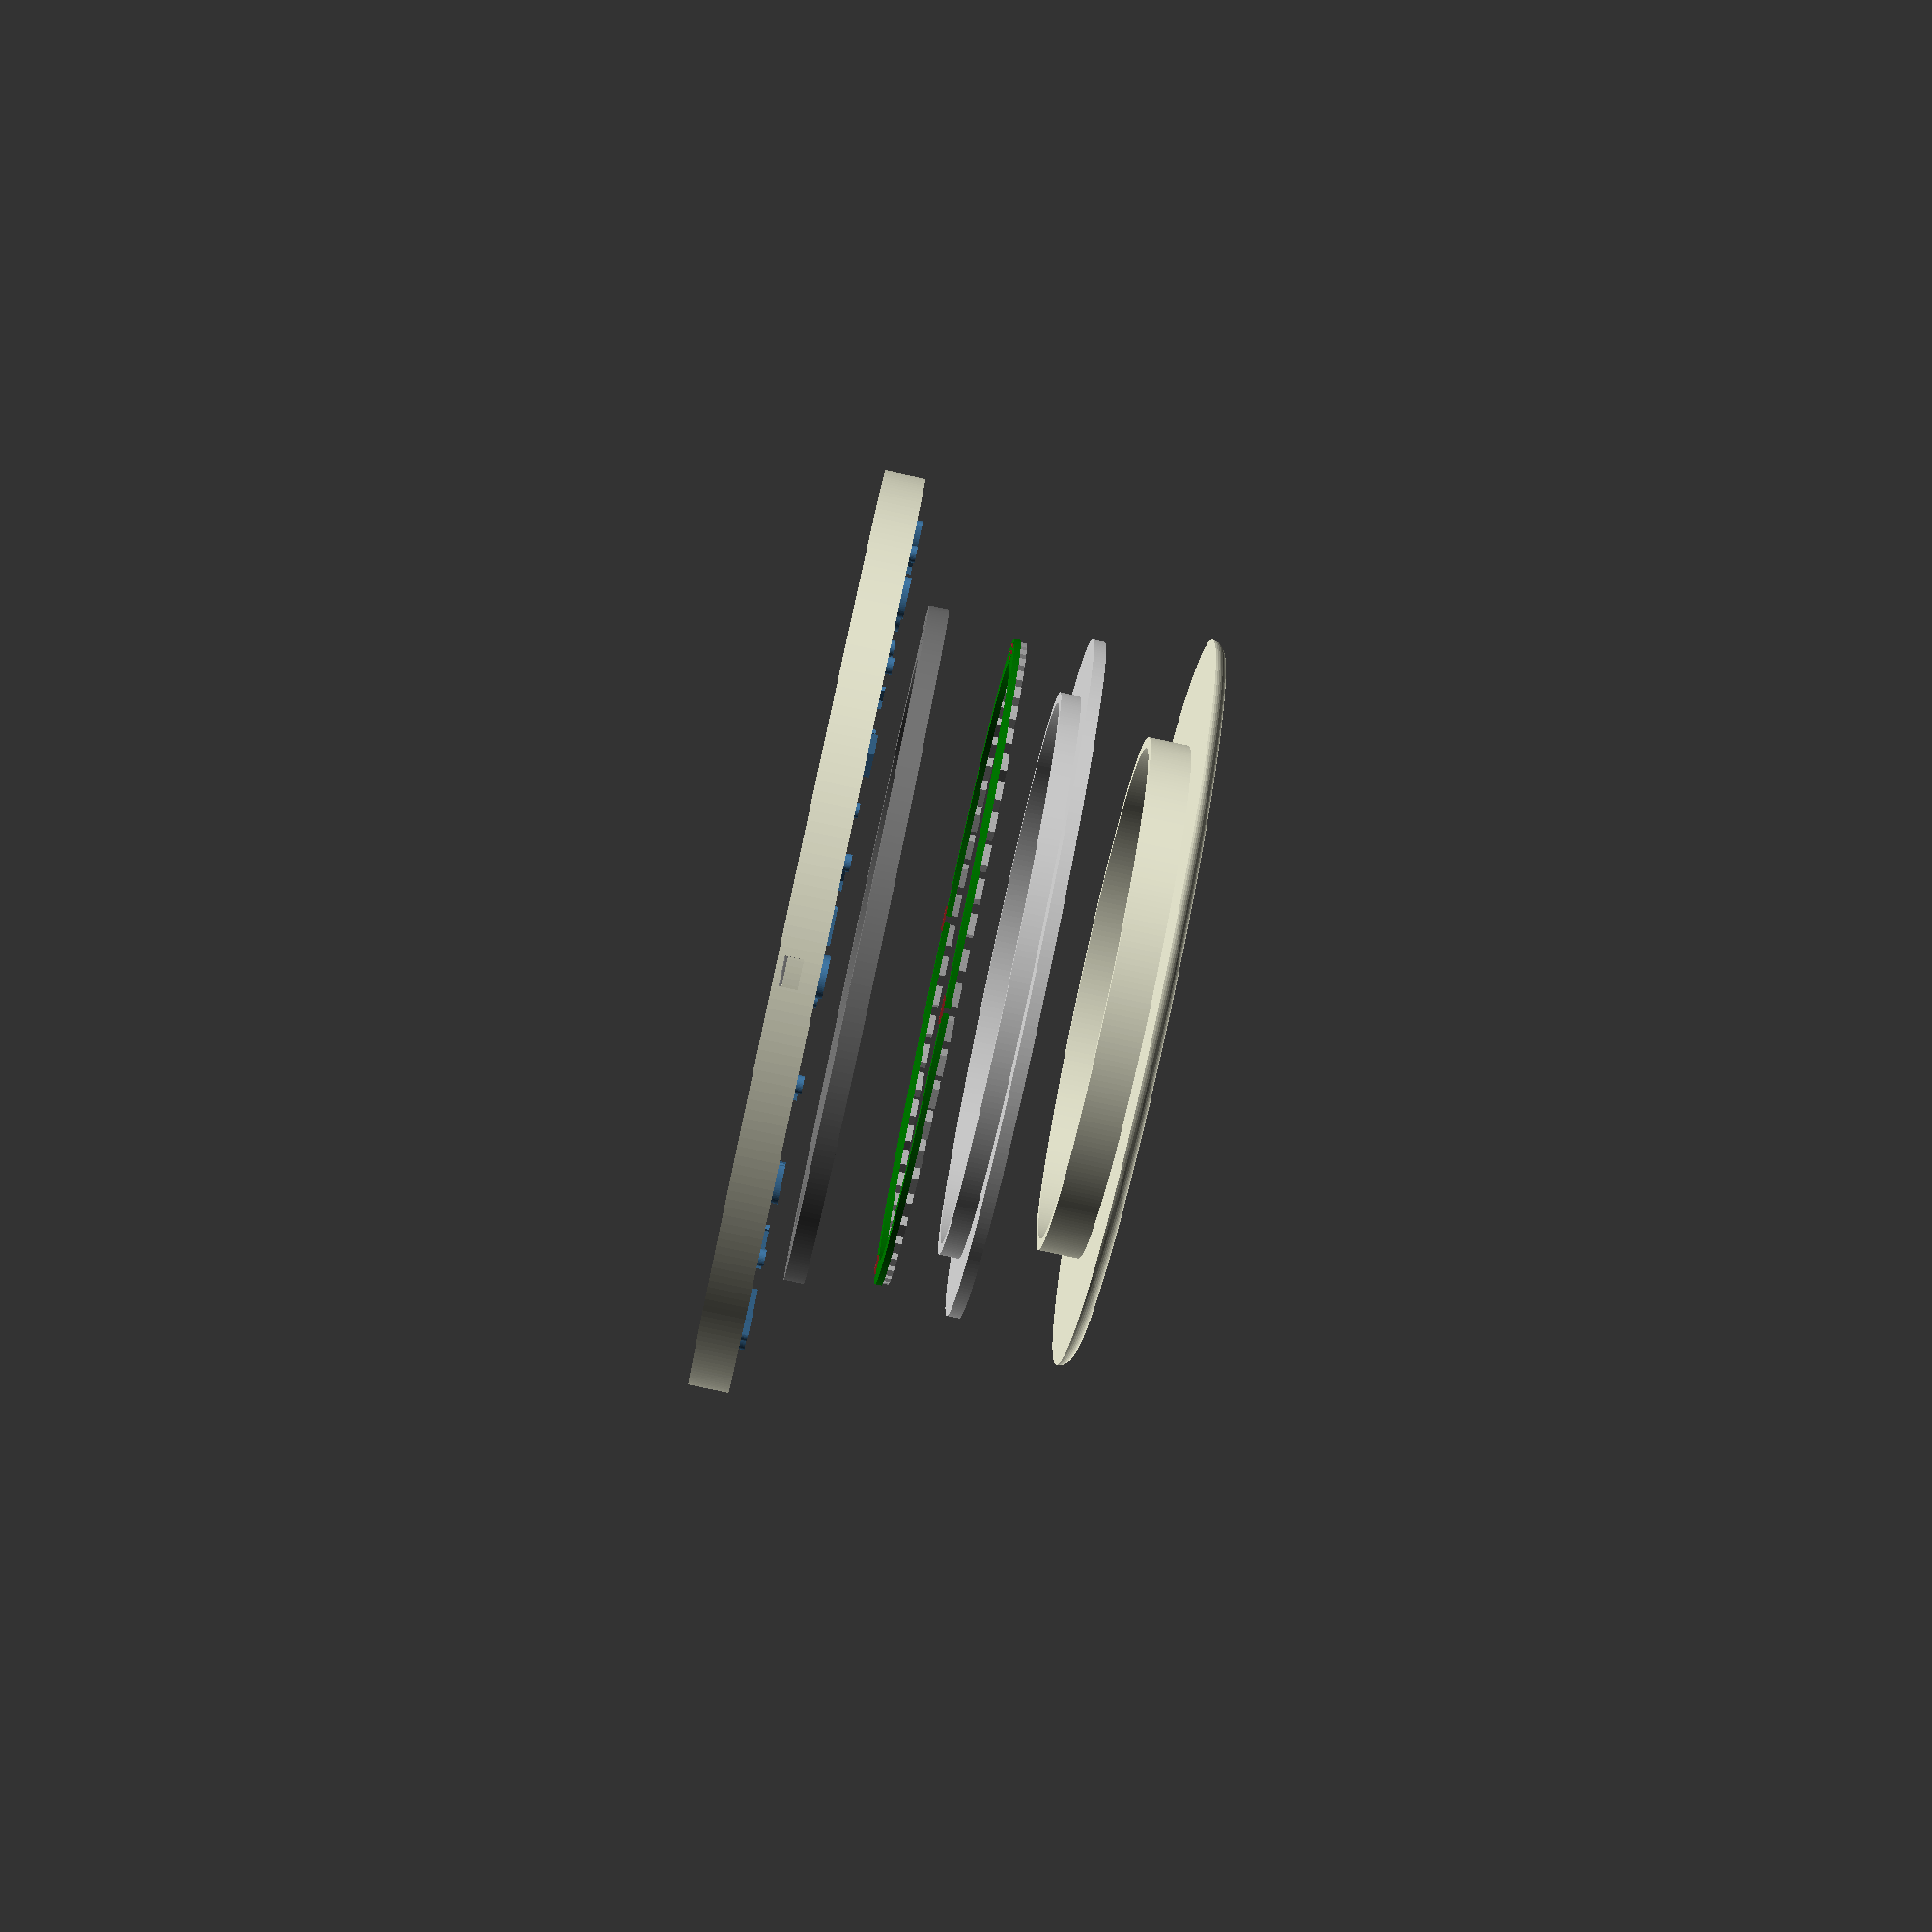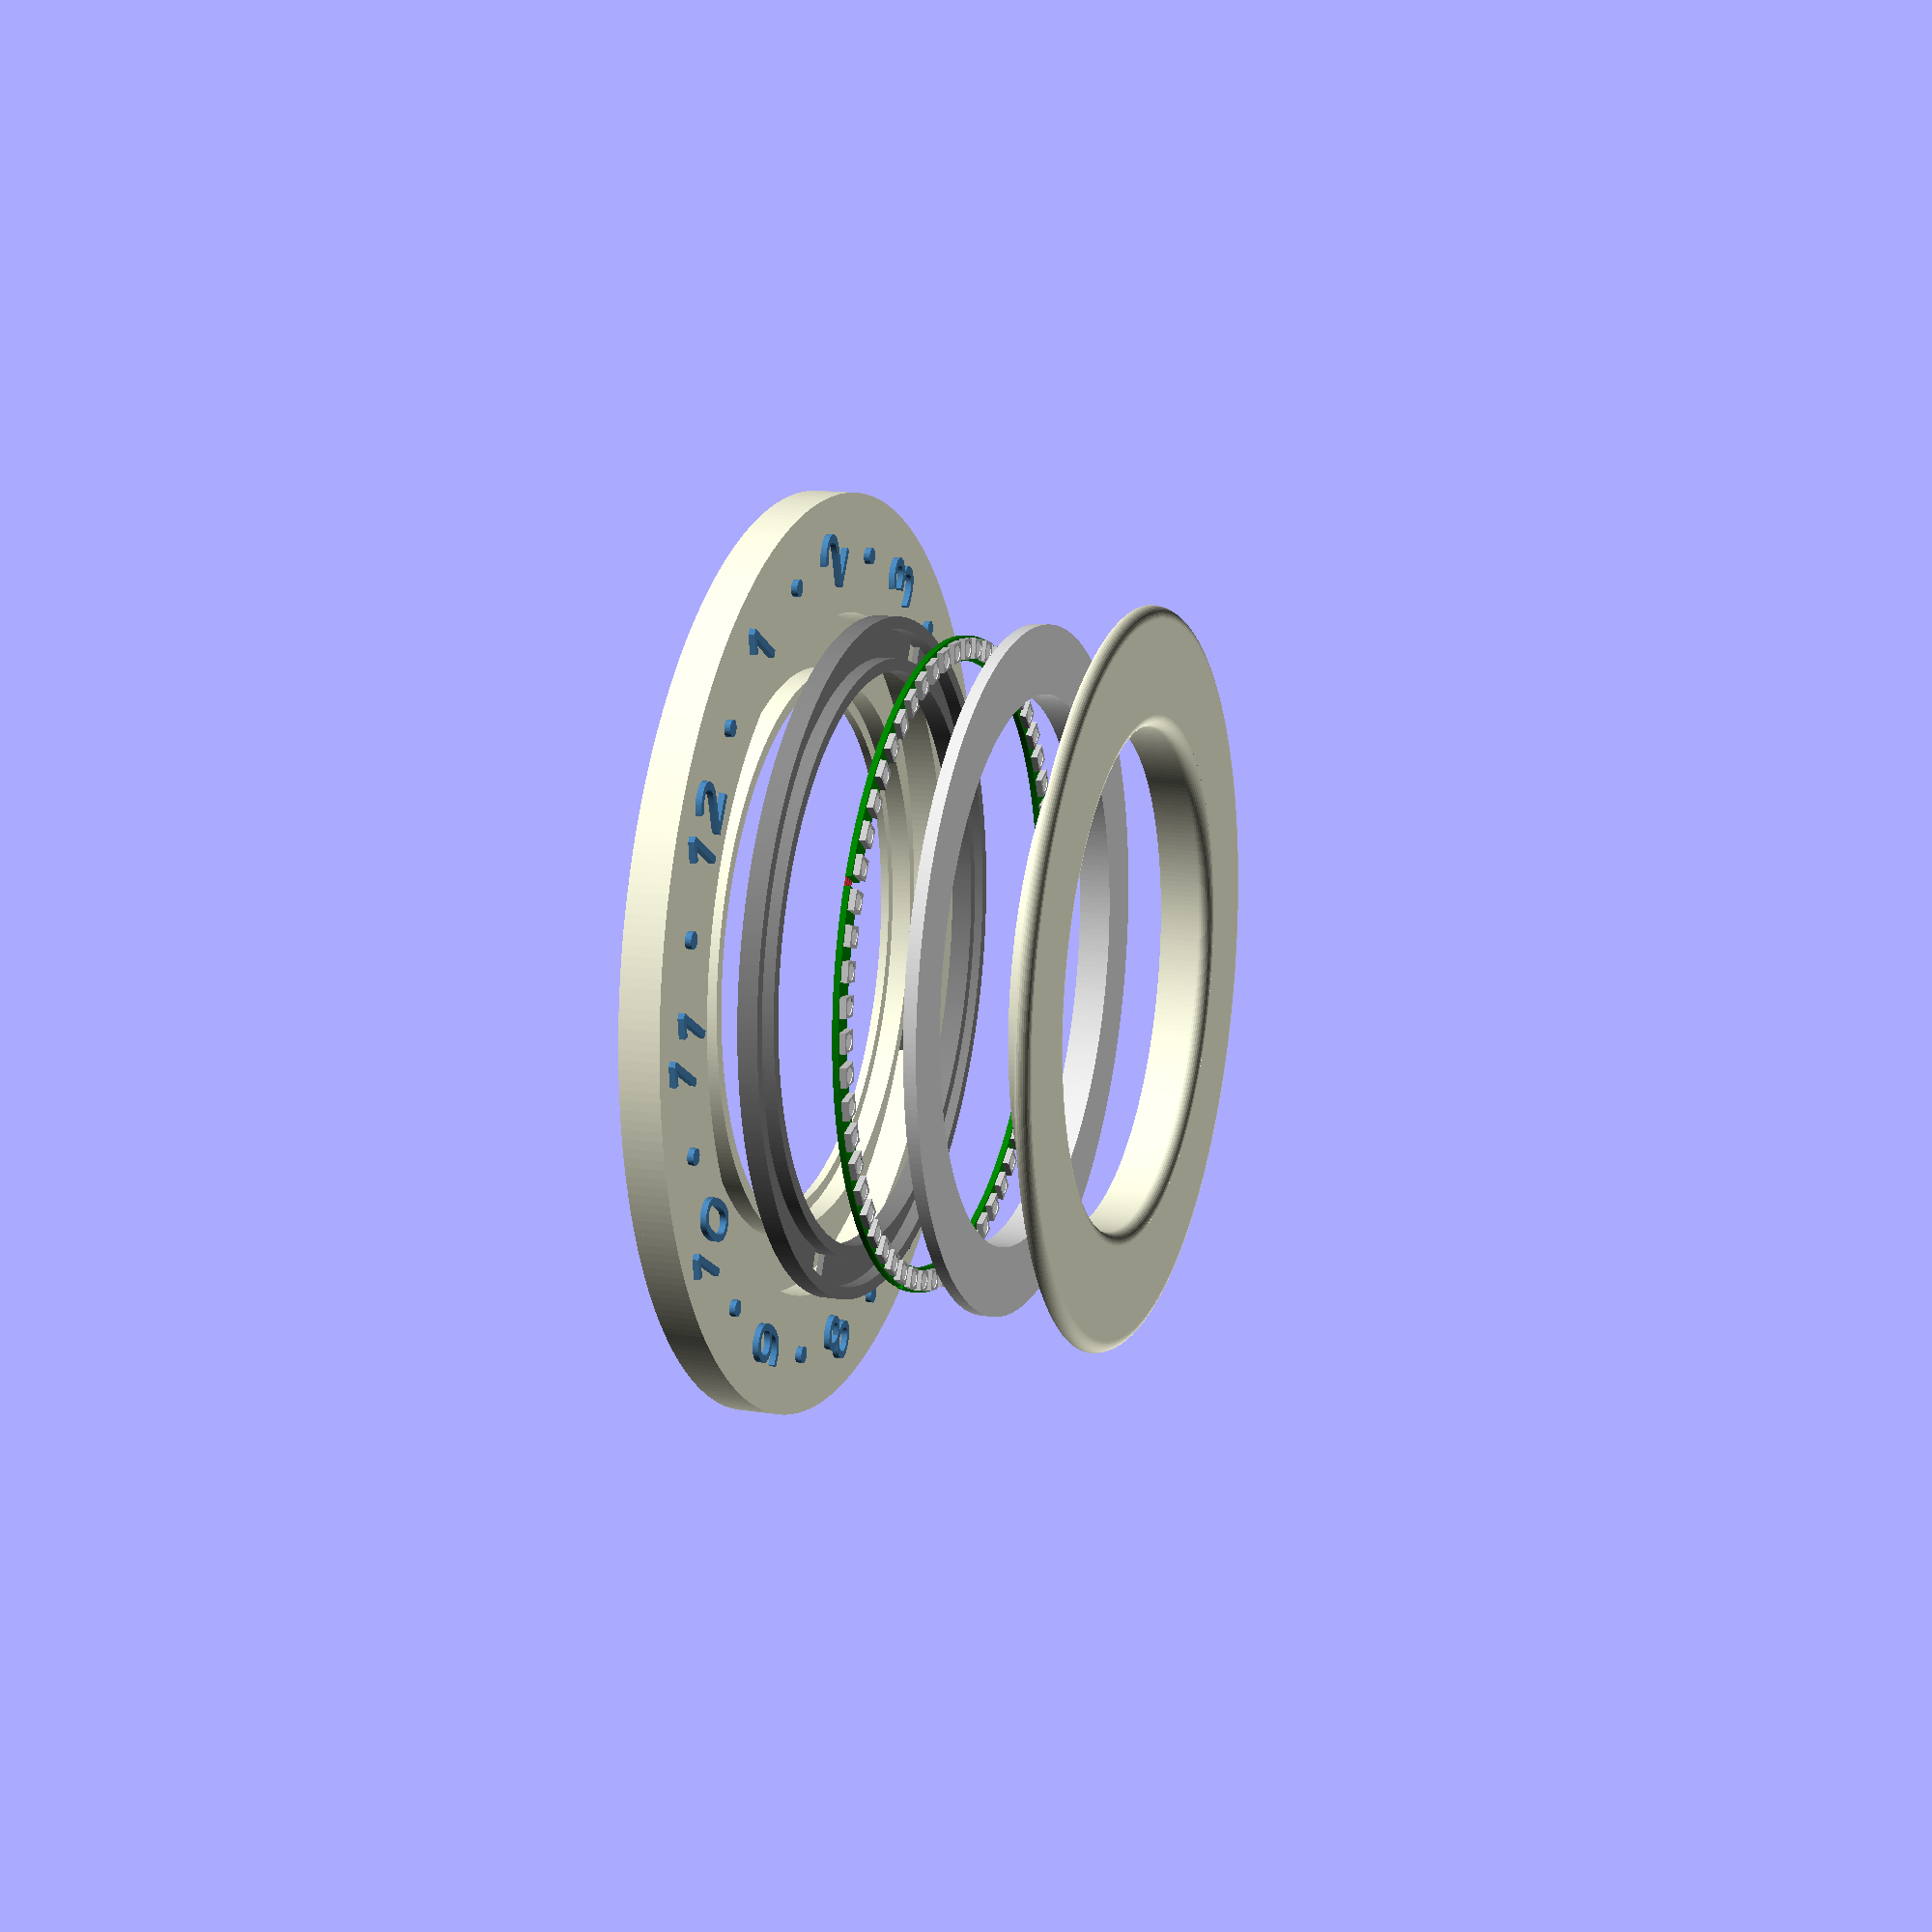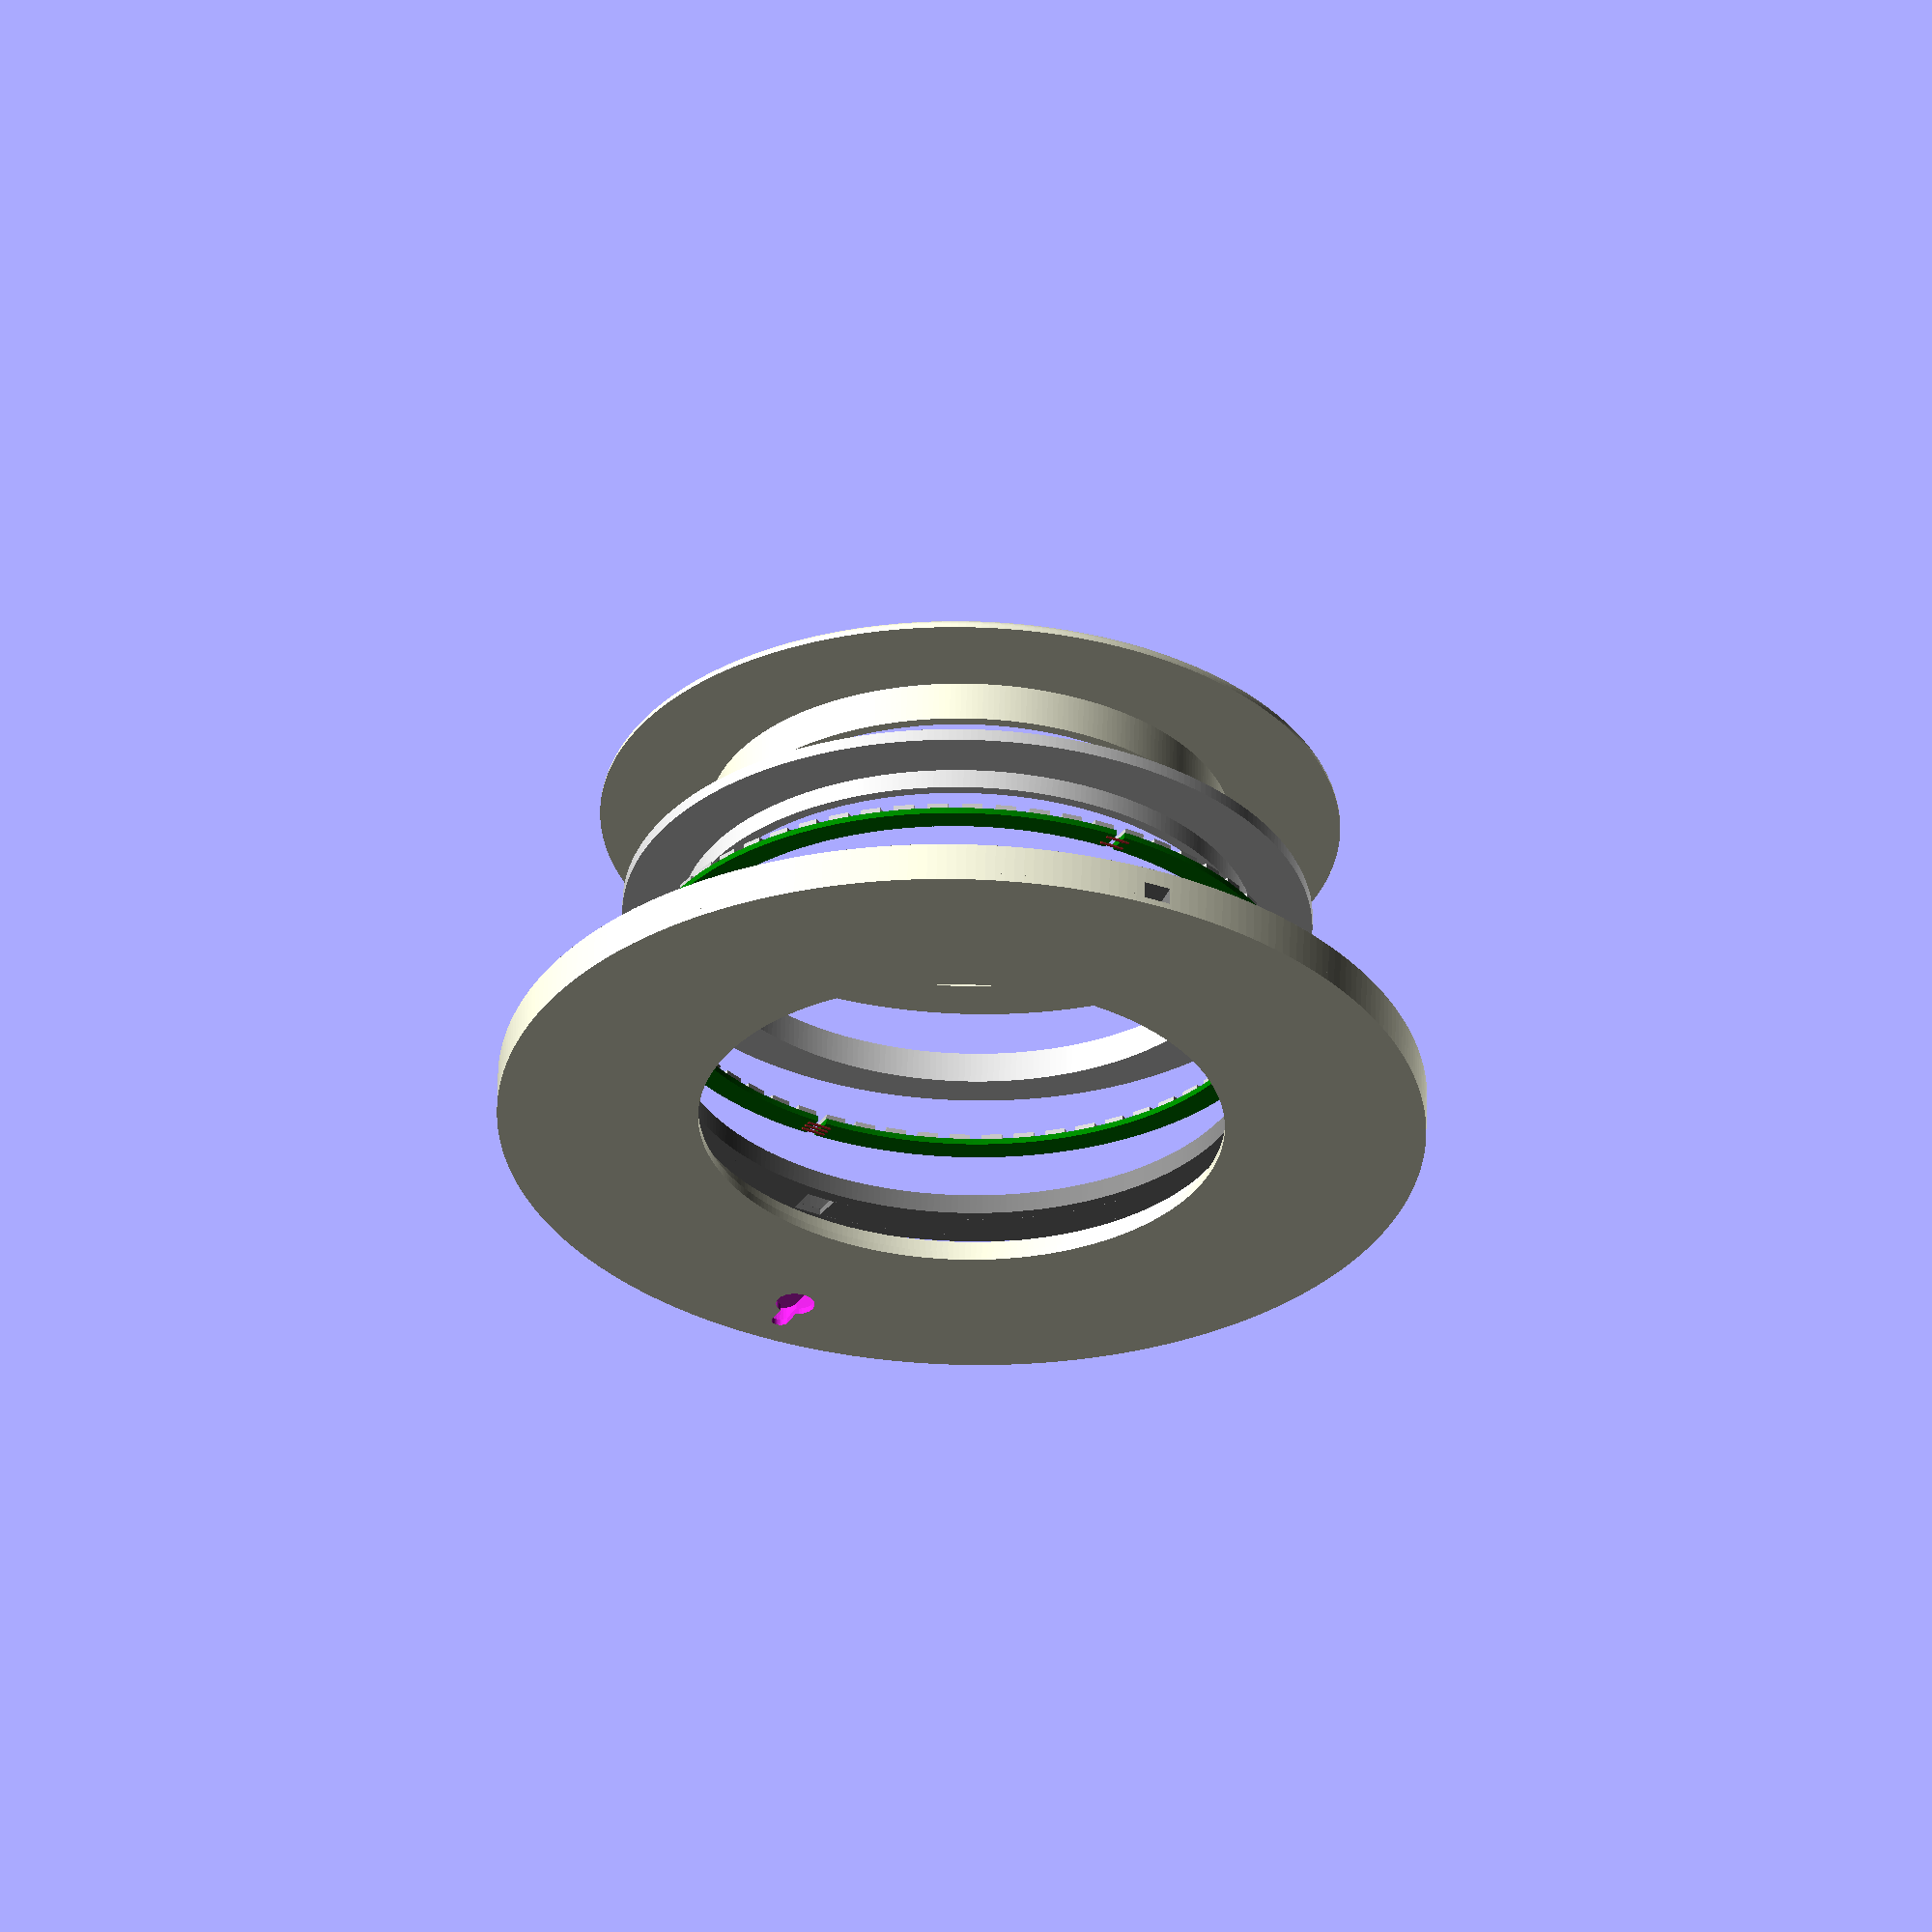
<openscad>
// By 247generator | Copyright 2018
// todo: masking for backlit numbers

/*[components & display]*/
display_style = 1; //[0:Assembled Display,1:Exploded Display]
clock_parts = 1; //[0:No Clock,1:Show all Parts,2:Backing Only,3:Numbers Only]
track_parts = 1; //[0:No Track,1:Show full LED Track,2:Half,4:Quarter,5:Soldering Jig]
circuit_display = 1; //[0:Hide LED circuit,1:Show LED circuit]
light_diffuser_part = 1; //[0:No LED Diffuser,1:Show for Display,2:Show to Print]
light_number_ring = 0; //[0:No Number Ring,1:Show Numbers Ring,2:Show for Export to paper printer]
rounded_light_display = 1; //[0:No Rounded Display,1:Show Rounded Display,2:Show Rounded Display to Print]

/*[exploded display positions]*/
clock_position = 0; //[0:0]
track_position = 15; //[0:100]
circuit_position = 35; //[0:100]
diffuser_position = 50; //[0:100]
60numbers_position = 55; //[0:100]
display_position = 75; //[0:100]

/*[clock backing options]*/
// in addition to the track backing
clock_backing_thickness = 2.0; //[1:10]
// for hanging the clock on a wall with a screw in the wall
screw_head_opening = 9.3;
screw_shaft_opening = 4.0;
// keep in mind 12 number embossing depth and total thickness
screw_depth = 5.0;
// the amount of plastic keeping the screw from pulling out
screw_retention_depth = 1.6;

/*[clock options]*/
letter_height = 1.5;
letter_emboss = 0.0;
// number to divide the backing enlargement by to get font size
letter_scale = 2.0;
letter_detail = 60;
//Download: fonts.google.com (used in thingiverse customizer) 
font = "Libre Baskerville"; // [Arial, ABeeZee, Abel, Abril Fatface, Aclonica, Acme, Actor, Adamina, Advent Pro, Aguafina Script, Akronim, Aladin, Aldrich, Alef, Alegreya, Alegreya SC, Alegreya Sans, Alegreya Sans SC, Alex Brush, Alfa Slab One, Alice, Alike, Alike Angular, Allan, Allerta, Allerta Stencil, Allura, Almendra, Almendra Display, Almendra SC, Amarante, Amaranth, Amatic SC, Amethysta, Amiri, Amita, Anaheim, Andada, Andika, Angkor, Annie Use Your Telescope, Anonymous Pro, Antic, Antic Didone, Antic Slab, Anton, Arapey, Arbutus, Arbutus Slab, Architects Daughter, Archivo Black, Archivo Narrow, Arimo, Arizonia, Armata, Artifika, Arvo, Arya, Asap, Asar, Asset, Astloch, Asul, Atomic Age, Aubrey, Audiowide, Autour One, Average, Average Sans, Averia Gruesa Libre, Averia Libre, Averia Sans Libre, Averia Serif Libre, Bad Script, Balthazar, Bangers, Basic, Battambang, Baumans, Bayon, Belgrano, Belleza, BenchNine, Bentham, Berkshire Swash, Bevan, Bigelow Rules, Bigshot One, Bilbo, Bilbo Swash Caps, Biryani, Bitter, Black Ops One, Bokor, Bonbon, Boogaloo, Bowlby One, Bowlby One SC, Brawler, Bree Serif, Bubblegum Sans, Bubbler One, Buda, Buenard, Butcherman, Butterfly Kids, Cabin, Cabin Condensed, Cabin Sketch, Caesar Dressing, Cagliostro, Calligraffitti, Cambay, Cambo, Candal, Cantarell, Cantata One, Cantora One, Capriola, Cardo, Carme, Carrois Gothic, Carrois Gothic SC, Carter One, Catamaran, Caudex, Caveat, Caveat Brush, Cedarville Cursive, Ceviche One, Changa One, Chango, Chau Philomene One, Chela One, Chelsea Market, Chenla, Cherry Cream Soda, Cherry Swash, Chewy, Chicle, Chivo, Chonburi, Cinzel, Cinzel Decorative, Clicker Script, Coda, Coda Caption, Codystar, Combo, Comfortaa, Coming Soon, Concert One, Condiment, Content, Contrail One, Convergence, Cookie, Copse, Corben, Courgette, Cousine, Coustard, Covered By Your Grace, Crafty Girls, Creepster, Crete Round, Crimson Text, Croissant One, Crushed, Cuprum, Cutive, Cutive Mono, Damion, Dancing Script, Dangrek, Dawning of a New Day, Days One, Dekko, Delius, Delius Swash Caps, Delius Unicase, Della Respira, Denk One, Devonshire, Dhurjati, Didact Gothic, Diplomata, Diplomata SC, Domine, Donegal One, Doppio One, Dorsa, Dosis, Dr Sugiyama, Droid Sans, Droid Sans Mono, Droid Serif, Duru Sans, Dynalight, EB Garamond, Eagle Lake, Eater, Economica, Eczar, Ek Mukta, Electrolize, Elsie, Elsie Swash Caps, Emblema One, Emilys Candy, Engagement, Englebert, Enriqueta, Erica One, Esteban, Euphoria Script, Ewert, Exo, Exo 2, Expletus Sans, Fanwood Text, Fascinate, Fascinate Inline, Faster One, Fasthand, Fauna One, Federant, Federo, Felipa, Fenix, Finger Paint, Fira Mono, Fira Sans, Fjalla One, Fjord One, Flamenco, Flavors, Fondamento, Fontdiner Swanky, Forum, Francois One, Freckle Face, Fredericka the Great, Fredoka One, Freehand, Fresca, Frijole, Fruktur, Fugaz One, GFS Didot, GFS Neohellenic, Gabriela, Gafata, Galdeano, Galindo, Gentium Basic, Gentium Book Basic, Geo, Geostar, Geostar Fill, Germania One, Gidugu, Gilda Display, Give You Glory, Glass Antiqua, Glegoo, Gloria Hallelujah, Goblin One, Gochi Hand, Gorditas, Goudy Bookletter 1911, Graduate, Grand Hotel, Gravitas One, Great Vibes, Griffy, Gruppo, Gudea, Gurajada, Habibi, Halant, Hammersmith One, Hanalei, Hanalei Fill, Handlee, Hanuman, Happy Monkey, Headland One, Henny Penny, Herr Von Muellerhoff, Hind, Hind Siliguri, Hind Vadodara, Holtwood One SC, Homemade Apple, Homenaje, IM Fell DW Pica, IM Fell DW Pica SC, IM Fell Double Pica, IM Fell Double Pica SC, IM Fell English, IM Fell English SC, IM Fell French Canon, IM Fell French Canon SC, IM Fell Great Primer, IM Fell Great Primer SC, Iceberg, Iceland, Imprima, Inconsolata, Inder, Indie Flower, Inika, Inknut Antiqua, Irish Grover, Istok Web, Italiana, Italianno, Itim, Jacques Francois, Jacques Francois Shadow, Jaldi, Jim Nightshade, Jockey One, Jolly Lodger, Josefin Sans, Josefin Slab, Joti One, Judson, Julee, Julius Sans One, Junge, Jura, Just Another Hand, Just Me Again Down Here, Kadwa, Kalam, Kameron, Kantumruy, Karla, Karma, Kaushan Script, Kavoon, Kdam Thmor, Keania One, Kelly Slab, Kenia, Khand, Khmer, Khula, Kite One, Knewave, Kotta One, Koulen, Kranky, Kreon, Kristi, Krona One, Kurale, La Belle Aurore, Laila, Lakki Reddy, Lancelot, Lateef, Lato, League Script, Leckerli One, Ledger, Lekton, Lemon, Liberation Sans, Liberation Serif, Libre Baskerville, Life Savers, Lilita One, Lily Script One, Limelight, Linden Hill, Lobster, Lobster Two, Londrina Outline, Londrina Shadow, Londrina Sketch, Londrina Solid, Lora, Love Ya Like A Sister, Loved by the King, Lovers Quarrel, Luckiest Guy, Lusitana, Lustria, Macondo, Macondo Swash Caps, Magra, Maiden Orange, Mako, Mallanna, Mandali, Marcellus, Marcellus SC, Marck Script, Margarine, Marko One, Marmelad, Martel, Martel Sans, Marvel, Mate, Mate SC, Maven Pro, McLaren, Meddon, MedievalSharp, Medula One, Megrim, Meie Script, Merienda, Merienda One, Merriweather, Merriweather Sans, Metal, Metal Mania, Metamorphous, Metrophobic, Michroma, Milonga, Miltonian, Miltonian Tattoo, Miniver, Miss Fajardose, Modak, Modern Antiqua, Molengo, Molle, Monda, Monofett, Monoton, Monsieur La Doulaise, Montaga, Montez, Montserrat, Montserrat Alternates, Montserrat Subrayada, Moul, Moulpali, Mountains of Christmas, Mouse Memoirs, Mr Bedfort, Mr Dafoe, Mr De Haviland, Mrs Saint Delafield, Mrs Sheppards, Muli, Mystery Quest, NTR, Neucha, Neuton, New Rocker, News Cycle, Niconne, Nixie One, Nobile, Nokora, Norican, Nosifer, Nothing You Could Do, Noticia Text, Noto Sans, Noto Serif, Nova Cut, Nova Flat, Nova Mono, Nova Oval, Nova Round, Nova Script, Nova Slim, Nova Square, Numans, Nunito, Odor Mean Chey, Offside, Old Standard TT, Oldenburg, Oleo Script, Oleo Script Swash Caps, Open Sans, Open Sans Condensed, Oranienbaum, Orbitron, Oregano, Orienta, Original Surfer, Oswald, Over the Rainbow, Overlock, Overlock SC, Ovo, Oxygen, Oxygen Mono, PT Mono, PT Sans, PT Sans Caption, PT Sans Narrow, PT Serif, PT Serif Caption, Pacifico, Palanquin, Palanquin Dark, Paprika, Parisienne, Passero One, Passion One, Pathway Gothic One, Patrick Hand, Patrick Hand SC, Patua One, Paytone One, Peddana, Peralta, Permanent Marker, Petit Formal Script, Petrona, Philosopher, Piedra, Pinyon Script, Pirata One, Plaster, Play, Playball, Playfair Display, Playfair Display SC, Podkova, Poiret One, Poller One, Poly, Pompiere, Pontano Sans, Poppins, Port Lligat Sans, Port Lligat Slab, Pragati Narrow, Prata, Preahvihear, Press Start 2P, Princess Sofia, Prociono, Prosto One, Puritan, Purple Purse, Quando, Quantico, Quattrocento, Quattrocento Sans, Questrial, Quicksand, Quintessential, Qwigley, Racing Sans One, Radley, Rajdhani, Raleway, Raleway Dots, Ramabhadra, Ramaraja, Rambla, Rammetto One, Ranchers, Rancho, Ranga, Rationale, Ravi Prakash, Redressed, Reenie Beanie, Revalia, Rhodium Libre, Ribeye, Ribeye Marrow, Righteous, Risque, Roboto, Roboto Condensed, Roboto Mono, Roboto Slab, Rochester, Rock Salt, Rokkitt, Romanesco, Ropa Sans, Rosario, Rosarivo, Rouge Script, Rozha One, Rubik, Rubik Mono One, Rubik One, Ruda, Rufina, Ruge Boogie, Ruluko, Rum Raisin, Ruslan Display, Russo One, Ruthie, Rye, Sacramento, Sahitya, Sail, Salsa, Sanchez, Sancreek, Sansita One, Sarala, Sarina, Sarpanch, Satisfy, Scada, Scheherazade, Schoolbell, Seaweed Script, Sevillana, Seymour One, Shadows Into Light, Shadows Into Light Two, Shanti, Share, Share Tech, Share Tech Mono, Shojumaru, Short Stack, Siemreap, Sigmar One, Signika, Signika Negative, Simonetta, Sintony, Sirin Stencil, Six Caps, Skranji, Slabo 13px, Slabo 27px, Slackey, Smokum, Smythe, Sniglet, Snippet, Snowburst One, Sofadi One, Sofia, Sonsie One, Sorts Mill Goudy, Source Code Pro, Source Sans Pro, Source Serif Pro, Special Elite, Spicy Rice, Spinnaker, Spirax, Squada One, Sree Krushnadevaraya, Stalemate, Stalinist One, Stardos Stencil, Stint Ultra Condensed, Stint Ultra Expanded, Stoke, Strait, Sue Ellen Francisco, Sumana, Sunshiney, Supermercado One, Sura, Suranna, Suravaram, Suwannaphum, Swanky and Moo Moo, Syncopate, Tangerine, Taprom, Tauri, Teko, Telex, Tenali Ramakrishna, Tenor Sans, Text Me One, The Girl Next Door, Tienne, Tillana, Timmana, Tinos, Titan One, Titillium Web, Trade Winds, Trocchi, Trochut, Trykker, Tulpen One, Ubuntu, Ubuntu Condensed, Ubuntu Mono, Ultra, Uncial Antiqua, Underdog, Unica One, UnifrakturCook, UnifrakturMaguntia, Unkempt, Unlock, Unna, VT323, Vampiro One, Varela, Varela Round, Vast Shadow, Vesper Libre, Vibur, Vidaloka, Viga, Voces, Volkhov, Vollkorn, Voltaire, Waiting for the Sunrise, Wallpoet, Walter Turncoat, Warnes, Wellfleet, Wendy One, Wingdings, Wire One, Work Sans, Yanone Kaffeesatz, Yantramanav, Yellowtail, Yeseva One, Yesteryear, Zeyada]

// a space for numbers this much bigger than the LED track
backing_enlargement = 29;
// to add space outside the numbers, 0 for none
outside_border_width = 0.0;
// height of the space outside the numbers making an outer lip (negative for bevel)
outside_border_height = 0.0;
// half hour dot size
mark_circle_diameter = 4.0;

/*[track options]*/
// may need 0.5mm reduction for multi-section track
track_inner_diameter = 145;
track_outer_diameter = 159;
// this space allows the circuits to sit flat with soldered joints
backing_thickness = 1.5;
edge_width = 3;
// on top of backing
edge_thickness = 3.3;

/*[light diffuser options]*/
// thickness of the light diffuser (affects clock thickness)
led_diffuser_thickness = 3.0; //[1:0.5:10]
// NOTE: only select Track if you don't plan on using the clock backing
connect_part = 2; // [2:Track,3:Clock]

/*[light display options]*/
// thickness of the top diffuser for display
led_display_thickness = 3.0; //[3:0.5:10]
light_display_numbers = 0; //[0:No Numbers,1:60 Embossed Numbers,2:60 Raised Numbers]
small_numbers_detail = 20;

/*[advanced options]*/
large_circle_resolution = 300;
small_circle_resolution = 40;
// track <-> clock <-> diffuser
space_between_connecting_parts = 0.3;
// diameter reduction of track section puzzle hole to make fit tighter
key_hole_shrink = 0.0;
// diameter reduction of track section puzzle key to give slack
connector_key_shrink = 0.0;

/*[hidden]*/
//
// %%%%%%%%%%%%%%%%%%%%%%%%%%%%%%%%%%%%%%%%%%%%%%%%%%
// THESE RESET THE OpenSCAD VIEW EVERY PREVIEW
// comment them out if you're working on a certain part
//
// view port
// $vpd=530; $vpr=[45,0,45]; $vpt=[ 6, -6, 26 ];
//
//
// %%%%%%%%%%%%%%%%%%%%%%%%%%%%%%%%%%%%%%%%%%%%%%%%%%

diffuser_thickness = led_diffuser_thickness+0.2;
letter_size = backing_enlargement/letter_scale;
wire_hole = (track_inner_diameter + ((track_outer_diameter-track_inner_diameter)/2))/2 * sin(45);
soldering_holder = (track_outer_diameter/2)-edge_width;
track_width = (track_outer_diameter-track_inner_diameter)/2;
outermost_ring=(track_outer_diameter/2)+edge_width+backing_enlargement+outside_border_width;
diffuser_inner_ring=(track_inner_diameter/2)-(edge_width*(connect_part-1))-space_between_connecting_parts*2;
backing_inner_ring=(track_inner_diameter/2)-(edge_width*2)-space_between_connecting_parts;

// straightening re-alignment
rotate ([0,0,45]){

// a ring of numbers that would be easier to print on transparency with laser or inkjet printer
if (light_number_ring >= 1 && display_style == 0){
    color ("gray") translate ([0,0,edge_thickness+backing_thickness+diffuser_thickness-0.1]) { numbers_display (); }
}else if (light_number_ring >= 1 && display_style == 1) {
    color ("gray") translate ([0,0,60numbers_position+edge_thickness+backing_thickness+diffuser_thickness-0.1]) { numbers_display (); }
}
// a ring of material that sits flush with the clock to diffuse the LEDs harsh light
if (light_diffuser_part == 1 && display_style == 0) { color ("Gainsboro") translate ([0,0,-0.1]) 
        light_diffuser (); 
}else if (light_diffuser_part == 1 && display_style == 1) {color ("Gainsboro") translate ([0,0,diffuser_position])
            light_diffuser ();
}else if (light_diffuser_part == 2) {rotate ([180,0,0]) {
        light_diffuser ();}
        }
// a secondary diffuser to go on top of the flush diffuser, if you want it to sit above for a more finished look        
if (rounded_light_display == 1 && display_style == 0) {color ("Beige") translate ([0,0,-0.1]) 
        light_display (); 
}else if (rounded_light_display == 1 && display_style == 1) {color ("Beige") translate ([0,0,display_position])
            light_display ();
}else if (rounded_light_display == 2) {rotate ([180,0,0]) {
        light_display ();}
    }
    

    
// make the track and rorate for clock alignment
if (track_parts > 0 && light_diffuser_part < 2 && display_style == 0) { 
   color ("gray") rotate ([0,0,3]){
union () {
    connector();
 difference () {
    rings();
    blanks();
}}}
// make the track above the clock
}else if (track_parts > 0 && display_style == 1){
color ("gray") rotate ([0,0,3]) translate ([0,0,track_position]) {
union () {
    connector();
 difference () {
    rings();
    blanks();
}}}
}
/* make the track on it's own as originally designed
}else{
    union () {
    connector();
 difference () {
    rings();
    blanks();}
    }}}
*/
if (clock_parts > 0  && light_diffuser_part < 2){
 //  union () { //switch to union for debug
 difference () {
    union () {
// make backing if we aren't printing just the numbers
if (clock_parts < 3){
        color ("Beige")
    backing();
}
// make raised numbers if not embossing and not in backing-only mode
if (clock_parts == 2){}else{
   if (letter_emboss == 0)     color ("SteelBlue") {
    numbers(12,30,-(track_outer_diameter+edge_width*2+backing_enlargement)/2,letter_size);
    marks(12,30);
            }
        }

        
        }
// Start of difference subtractive parts
// subtract holes for wiring and hanging
    holes();
// subtract embossing unless embossing is 0   
       if (letter_emboss > 0) translate ([0,0,-letter_emboss]) color("white"){
                numbers(12,30,-(track_outer_diameter+edge_width*2+backing_enlargement)/2,letter_size);
                marks(12,30);
    }}}
    
// make a circuit of LEDs for display
    if (circuit_display == 1 && display_style == 0) {
        rotate ([0,0,3]) translate ([0,0,0.1])
        circuit ();
    }
    else if (circuit_display == 1 && display_style == 1) {
        rotate ([0,0,3]) translate ([0,0,circuit_position])
        circuit ();
    
    }
    
} // end of re-alignment rotation


//
//
// END OF BUILD
// *****************************************************************
// *****************************************************************
// START OF MODULES  
//   
//      
    

    module circuit (){
// rough approximation for display purposes only, most circuits aren't even green.
        LEDxy = 4.9;
        LEDz = 1.65;
        circuit_thickness = 1.5;
        amount = 60;
        degrees = 6;
        breaks = 4;
        position = (track_outer_diameter-track_width)/2;
// 5050 LEDs
        rotate([0,0,42])
    for (number=[1:amount])
        rotate([0,0,-number*degrees]) translate ([position,0,LEDz/2+circuit_thickness+backing_thickness-0.1]) 
    {
         difference () {color ("silver") cube ([LEDxy,LEDxy,LEDz], center=true); translate([0,0,(LEDz/2)-0.2]) color ("white") cylinder (r=(LEDxy/2)-0.5,h=0.3,$fn=12);}
    }
// circuit board
        translate ([0,0,backing_thickness]) color ("green")
        difference () {
    cylinder (h=circuit_thickness, r=track_outer_diameter/2-0.5, $fn=large_circle_resolution);
    translate ([0,0,-0.2]) {
    cylinder (h=circuit_thickness+0.4, r=track_inner_diameter/2+0.5, $fn=large_circle_resolution);}
// gaps from the 4 quarter sections of circle circuit
rotate ([0,0,-45])
for (number=[1:breaks])
    rotate([0,0,-number*360/breaks]) translate ([position,0,circuit_thickness/2]) 
    cube ([track_width,circuit_thickness*1.5,circuit_thickness+0.2], center=true);
}
// wires that get soldered
rotate ([0,0,-45])
for (number=[1:breaks])
    rotate([0,0,-number*360/breaks]) translate ([0,0,backing_thickness-(circuit_thickness/6)+0.1]) color ("brown") {
        translate ([position+1.5,0,0])
        cube ([circuit_thickness/3,6,circuit_thickness/3], center=true);
        if (number > 1) {translate ([position,0,0])
        cube ([circuit_thickness/3,6,circuit_thickness/3], center=true); }
        translate ([position-1.5,0,0])
        cube ([circuit_thickness/3,6,circuit_thickness/3], center=true);
    }}
    
module numbers_display () {
         
            difference () {
                difference () {
     cylinder (h=backing_thickness/2, r=(track_outer_diameter/2)+edge_width, $fn=large_circle_resolution);
    translate ([0,0,-0.1]) {
    cylinder (h=(backing_thickness/2)+0.2, r=(track_inner_diameter/2)-edge_width, $fn=large_circle_resolution);}
} if (light_number_ring == 2) {
    translate ([0,0,-0.1])     sm_numbers(60,6,(track_outer_diameter-track_width)/2,track_width*.6);
} else { translate ([0,0,0.2])     sm_numbers(60,6,(track_outer_diameter-track_width)/2,track_width*.6);
}
            }
        }
    
module light_diffuser () {
    base_thickness = edge_thickness+backing_thickness;

    difference () {
        union () {
// inner connecting ring
        cylinder (h=base_thickness+led_diffuser_thickness, r=diffuser_inner_ring, $fn=large_circle_resolution);
// light diffuser above the LEDs
        translate ([0,0,base_thickness]) {
    cylinder (h=led_diffuser_thickness, r=(track_outer_diameter/2)+(edge_width)+space_between_connecting_parts, $fn=large_circle_resolution);
        }}
// subtract for an open center
    translate ([0,0,-0.1]) {
    cylinder (h=base_thickness+led_diffuser_thickness+0.2, r=(track_inner_diameter/2)-(edge_width*connect_part)-space_between_connecting_parts, $fn=large_circle_resolution);}
}
}

module light_display () {
    base_thickness = edge_thickness+backing_thickness;
    translate ([0,0,0.0]){
    difference () {
        union () {
// inner connecting ring
        translate ([0,0,-clock_backing_thickness]) cylinder (h=clock_backing_thickness+base_thickness+led_diffuser_thickness+led_display_thickness-3, 
            r=backing_inner_ring-space_between_connecting_parts-edge_width, $fn=large_circle_resolution);
// light diffuser above the LEDs and flush diffuser
        translate ([0,0,base_thickness+(led_diffuser_thickness)]) {
    rcylinder (h=led_display_thickness, 
            r1=(track_outer_diameter/2)+(edge_width*3)+space_between_connecting_parts, b=3);
        }
//  SMALL RAISED NUMBERS
   if (light_display_numbers == 2) {
        translate ([0,0,0.5+base_thickness+led_diffuser_thickness+led_display_thickness-1])
    sm_numbers(60,6,(track_outer_diameter-track_width)/2,track_width*.6);
   } //
        }
//  SMALL EMBOSSED NUMBERS
   if (light_display_numbers == 1) {
        translate ([0,0,0.5+base_thickness+led_diffuser_thickness+led_display_thickness-1])
    sm_numbers(60,6,(track_outer_diameter-track_width)/2,track_width*.6);
   } //
// subtract for an open center
    translate ([0,0,base_thickness+(led_diffuser_thickness)+0.001]) {
    rncylinder (h=(led_display_thickness), r=backing_inner_ring-(edge_width*2), b=3);}
    translate ([0,0,-clock_backing_thickness-0.1]) {
    cylinder (h=clock_backing_thickness+base_thickness+(led_diffuser_thickness+led_display_thickness)+0.2, r=backing_inner_ring-(edge_width*2), $fn=large_circle_resolution);}
}}
}
module rcylinder(r1=10,h=10,b=2){
{translate([0,0,0]) 
    hull(){
        rotate_extrude($fn=large_circle_resolution) 
        translate([r1-b,h-b,0]) intersection () { circle(r = b,$fn=small_circle_resolution); square(b); }
        translate([0, 0, 0]) cylinder(h=h-b,r=r1,$fn=large_circle_resolution);
        }
        }
    }
module rncylinder(r=10,h=10,b=2){
{translate([0,0,0]) 
    
        rotate_extrude($fn=large_circle_resolution) 
        translate([r-0.1,h-b,0]) difference () { square(b); translate ([b+0.1,0]) circle(r = b,$fn=small_circle_resolution); }

        }
    }
module backing(){
    
    base_thickness = edge_thickness+backing_thickness;
    
    // backing under raised or embossed numbers
difference () {
    cylinder (h=base_thickness+diffuser_thickness-0.2, r=(track_outer_diameter/2)+edge_width+backing_enlargement, $fn=large_circle_resolution);
    translate ([0,0,-0.1]) {
    cylinder (h=base_thickness+diffuser_thickness+0.2, r=(track_outer_diameter/2)+edge_width+space_between_connecting_parts, $fn=large_circle_resolution);}
}
// inner backing track ring

difference () {
    cylinder (h=base_thickness, r=(track_inner_diameter/2)-edge_width-space_between_connecting_parts, $fn=large_circle_resolution);
    translate ([0,0,-0.1]) {
    cylinder (h=base_thickness+0.2, r=backing_inner_ring, $fn=large_circle_resolution);}
}
// outer ring to match height of light diffuser
if (outside_border_width > 0) {
difference () {
    cylinder (h=base_thickness+diffuser_thickness+outside_border_height, r=outermost_ring, $fn=large_circle_resolution);
    translate ([0,0,-0.1]) {
    cylinder (h=base_thickness+diffuser_thickness+outside_border_height+0.2, r=outermost_ring-outside_border_width, $fn=large_circle_resolution);}
}}
// backing under everything

    translate ([0,0,-clock_backing_thickness]) {
difference () {
    cylinder (h=clock_backing_thickness, r=(track_outer_diameter/2)+edge_width+backing_enlargement+outside_border_width, $fn=large_circle_resolution);
    translate ([0,0,-0.1]) {
    cylinder (h=clock_backing_thickness+0.2, r=(backing_inner_ring)-(edge_width), $fn=large_circle_resolution);}
        }
    }
}

module numbers(amount, degrees, position, size){
    rotate([0,0,225])
    for (number=[1:amount])
        rotate([0,0,-number*degrees]) translate ([position,0,edge_thickness+backing_thickness+diffuser_thickness-0.2]) 
    {
        if (letter_emboss > 0) {
        rotate([0,0,90+number*degrees])letter(str(number),size,font,letter_detail,letter_emboss);
     }else{
                 rotate([0,0,90+number*degrees])letter(str(number),size,font,letter_detail,letter_height);

     }
            }
}
module sm_numbers(amount, degrees, position, size){
    rotate([0,0,45])
    for (number=[1:amount])
        rotate([0,0,-number*degrees]) translate ([position,0,0]) 
    {
        rotate([0,0,270+number*degrees])letter(str(number),size,"Arial:style=Bold",small_numbers_detail,1);
    }
}
module letter(txt,size,font,detail,height) {
     
  linear_extrude(height = height) {
    text(txt, size = size, font = font, halign = "center", valign = "center", $fn = detail);}
 
    }
    
module marks(amount, degrees){
    for (number=[1:amount])
    rotate([0,0,-number*degrees]) 
    translate ([-(track_outer_diameter+edge_width*2+backing_enlargement)/2,0,edge_thickness+backing_thickness+diffuser_thickness-0.2])    
    {
        if (letter_emboss > letter_height) {
      cylinder (h=(letter_emboss), r=mark_circle_diameter/2, $fn=small_circle_resolution);}
      else {
      cylinder (h=(letter_height), r=mark_circle_diameter/2, $fn=small_circle_resolution);}
    }}
module holes(){
// hanging screw hole
    rotate([0,0,225]) translate ([-(track_outer_diameter+backing_enlargement)/2,0,-clock_backing_thickness]) {
        
    translate ([0,0,-0.1]) {cylinder (h=screw_depth+0.2, r=screw_head_opening/2, $fn=small_circle_resolution);}
    
    // hanging screw head inner slot
    hull (){
    translate ([0,0,screw_retention_depth-0.1]) {cylinder (h=(screw_depth)+0.2, r=(screw_head_opening/2), $fn=small_circle_resolution);}
    
    translate ([-screw_head_opening,0,screw_retention_depth-0.1]){cylinder (h=(screw_depth)+0.2, r=(screw_head_opening/2), $fn=small_circle_resolution);}
}
    // hanging screw shaft slot
        hull (){
    translate ([0,0,-0.1]) {cylinder (h=(screw_depth)+0.2, r=(screw_shaft_opening/2), $fn=small_circle_resolution);}
    
    translate ([-screw_shaft_opening-screw_head_opening/2,0,-0.1]){cylinder (h=(screw_depth)+0.2, r=(screw_shaft_opening/2), $fn=small_circle_resolution);}
}
}
// clock wiring shaft
    hole_length = ((track_outer_diameter/2)+edge_width*2+backing_enlargement+outside_border_width)-(track_inner_diameter/2);
    wire_hole = ((track_inner_diameter+hole_length)/2)-edge_width;

    rotate([0,0,46]) translate ([-wire_hole-0.2,0,(diffuser_thickness)/2]) rotate([0,0,-7]) color("Gray"){
        cube ([hole_length+0.4,(track_outer_diameter-track_inner_diameter)/2,((clock_backing_thickness/2+diffuser_thickness))], center=true);}
    }
    
 
    
    
module rings(){
    // outer edge
difference () {
    cylinder (h=edge_thickness+backing_thickness, r=(track_outer_diameter/2)+edge_width, $fn=large_circle_resolution);
    translate ([0,0,-0.1]) {
    cylinder (h=edge_thickness+backing_thickness+0.2, r=track_outer_diameter/2, $fn=large_circle_resolution);}
}
// backing under circuit
difference () {
    cylinder (h=backing_thickness, r=track_outer_diameter/2, $fn=large_circle_resolution);
    translate ([0,0,-0.1]) {
    cylinder (h=backing_thickness+0.2, r=track_inner_diameter/2, $fn=large_circle_resolution);}
}
// inner edge
difference () {
    cylinder (h=edge_thickness+backing_thickness+0.2, r=track_inner_diameter/2, $fn=large_circle_resolution);
    translate ([0,0,-0.5]) {
    cylinder (h=edge_thickness+backing_thickness+1, r=(track_inner_diameter/2)-edge_width, $fn=large_circle_resolution);}
}
}
module blanks(){
    union (){
        if (track_parts > 1){
// remove half the track rectangle
    translate ([-(track_outer_diameter/2)-edge_width,0,-1]) color("green"){

    cube ([(track_outer_diameter+edge_width*2),(track_outer_diameter/2)+edge_width*2,edge_thickness*2]);}
if (track_parts >= 4){
// remove a quarter track square
    translate ([0,-(track_outer_diameter/2)-edge_width,-1]) color("red"){
    cube ([(track_outer_diameter/2)+edge_width,0.2+(track_outer_diameter/2)+edge_width,edge_thickness*2]);}
}
}
// wiring holes
if (track_parts == 5) {  
// remove a big section for soldering them together
    translate ([-wire_hole,-wire_hole,backing_thickness/2]) rotate([0,0,45])color("purple"){
        cube ([((track_outer_diameter-track_inner_diameter)/2)+edge_width/2,(track_outer_diameter-track_inner_diameter),(edge_thickness+backing_thickness)*2], center=true);}
    }
// normal wiring holes
    translate ([-wire_hole,-wire_hole,backing_thickness/2]) rotate([0,0,45])color("blue"){
        cube ([(track_outer_diameter-track_inner_diameter)/2,(track_outer_diameter-track_inner_diameter)/2,backing_thickness+0.2], center=true);}
    translate ([wire_hole,-wire_hole,backing_thickness/2]) rotate([0,0,45])color("blue"){
        cube ([(track_outer_diameter-track_inner_diameter)/2,(track_outer_diameter-track_inner_diameter)/2,backing_thickness+0.2], center=true);}
    translate ([wire_hole,wire_hole,backing_thickness/2]) rotate([0,0,45])color("blue"){
        cube ([(track_outer_diameter-track_inner_diameter)/2,(track_outer_diameter-track_inner_diameter)/2,backing_thickness+0.2], center=true);}
    translate ([-wire_hole,wire_hole,backing_thickness/2]) rotate([0,0,45])color("blue"){
        cube ([(track_outer_diameter-track_inner_diameter)/2,(track_outer_diameter-track_inner_diameter)/2,backing_thickness+0.2], center=true);}
//snap together connector hole
    if (track_parts > 1 && track_parts < 5){
    translate ([-(track_outer_diameter/2)+(track_outer_diameter-track_inner_diameter)/4,-2,-0.1])color("cyan"){
    cylinder (h=backing_thickness+0.2, r=((track_outer_diameter-track_inner_diameter)/4)-key_hole_shrink/2, $fn=small_circle_resolution);
    }
    }
}}
module connector(){
    if (track_parts == 5){//don't bother making a connector for the soldering helper 
        }else{ // make a connector
    translate ([2,-(track_outer_diameter/2)+(track_outer_diameter-track_inner_diameter)/4,0]){
    cylinder (h=backing_thickness, r=(track_outer_diameter-track_inner_diameter)/4-(connector_key_shrink/2), $fn=small_circle_resolution);
    }
}
    if (track_parts == 2){
    translate ([(track_outer_diameter/2)-(track_outer_diameter-track_inner_diameter)/4,2,0]){
    cylinder (h=backing_thickness, r=(track_outer_diameter-track_inner_diameter)/4-(connector_key_shrink/2), $fn=small_circle_resolution);
    }}
    }

echo ("track width", track_width);
echo ("inner track diameter", ((track_inner_diameter/2)-edge_width)*2);
echo ("diffuser connect ring", diffuser_inner_ring*2);
echo ("backing connect ring", backing_inner_ring*2);
echo ("clock outer diameter", outermost_ring*2);
    

</openscad>
<views>
elev=81.3 azim=3.4 roll=257.7 proj=p view=solid
elev=345.5 azim=300.6 roll=288.5 proj=p view=solid
elev=121.5 azim=334.9 roll=358.6 proj=o view=wireframe
</views>
